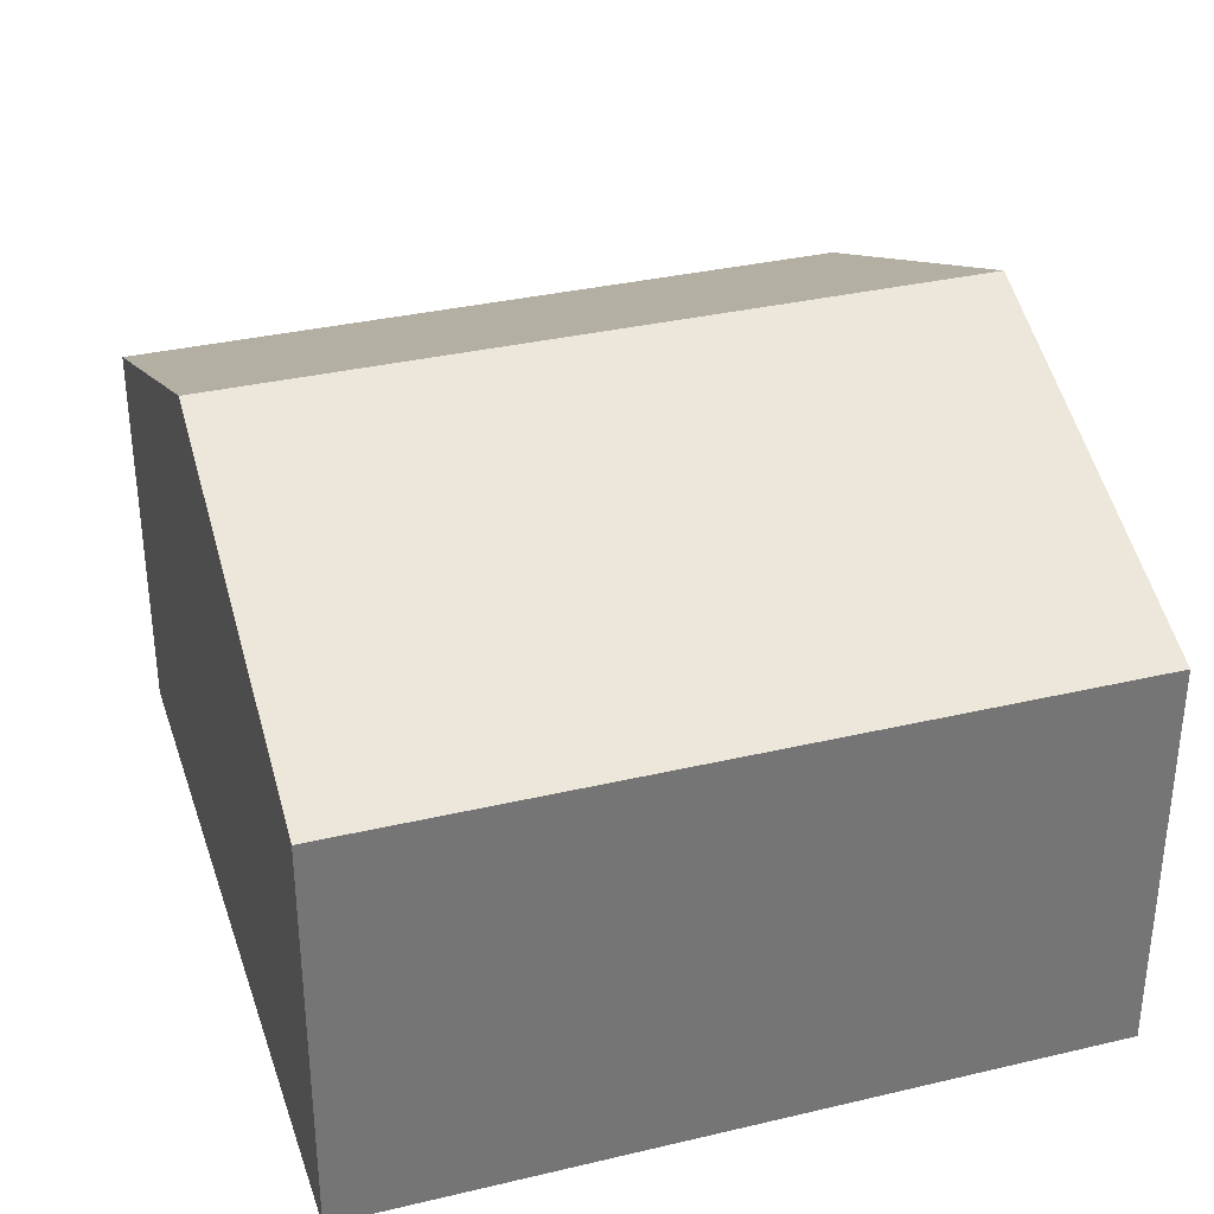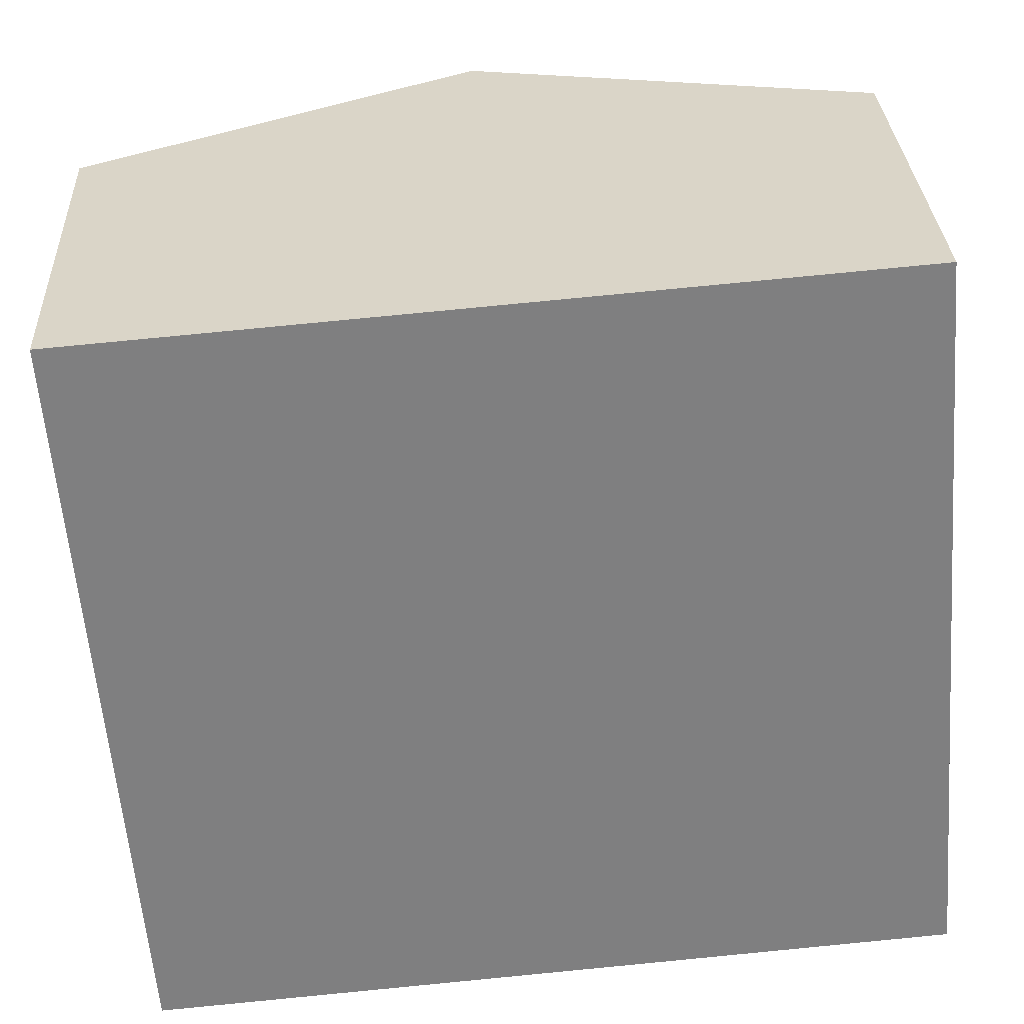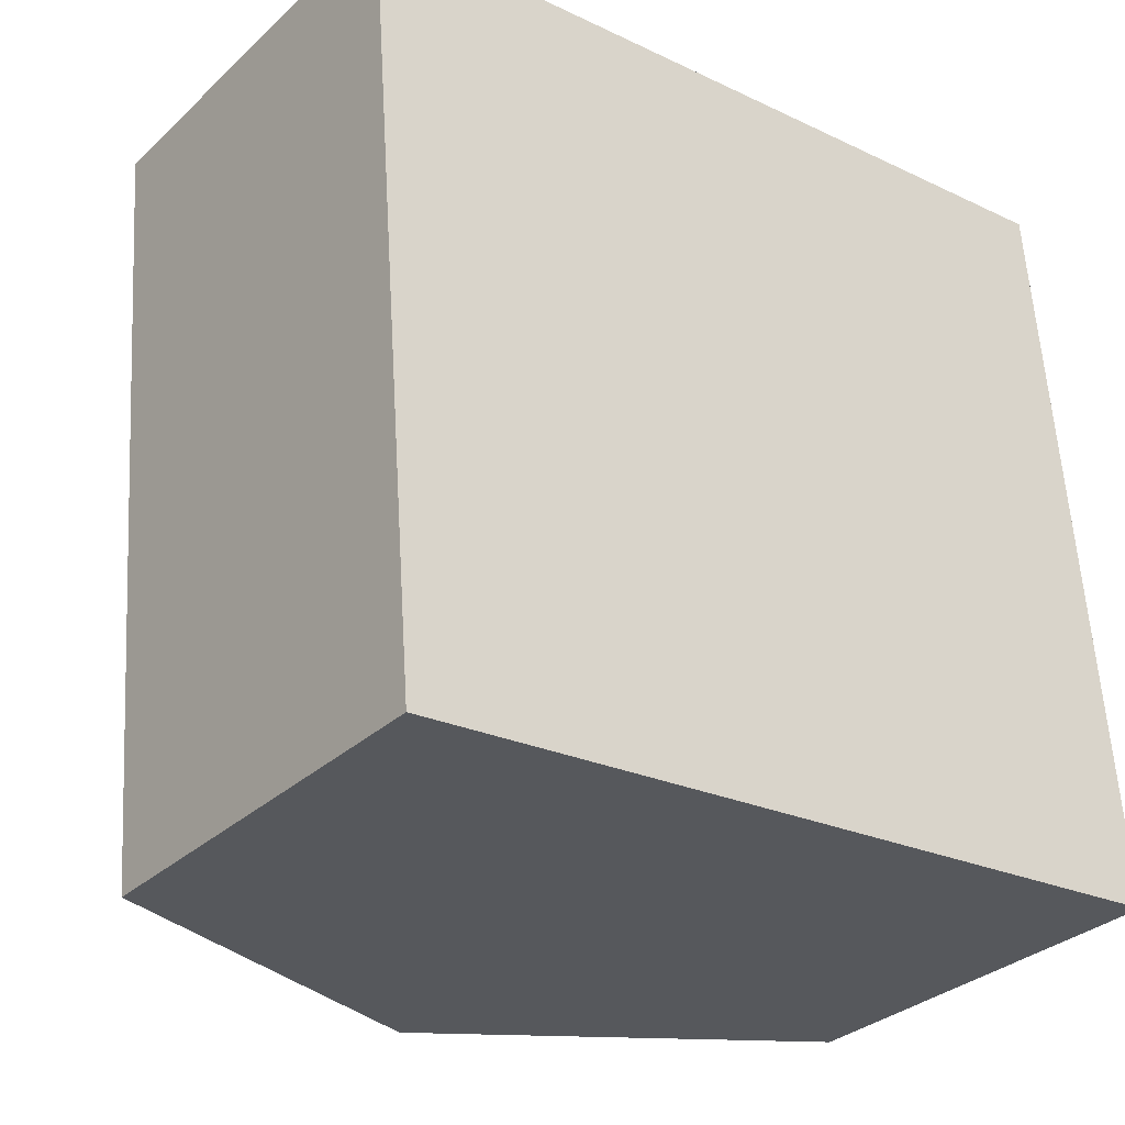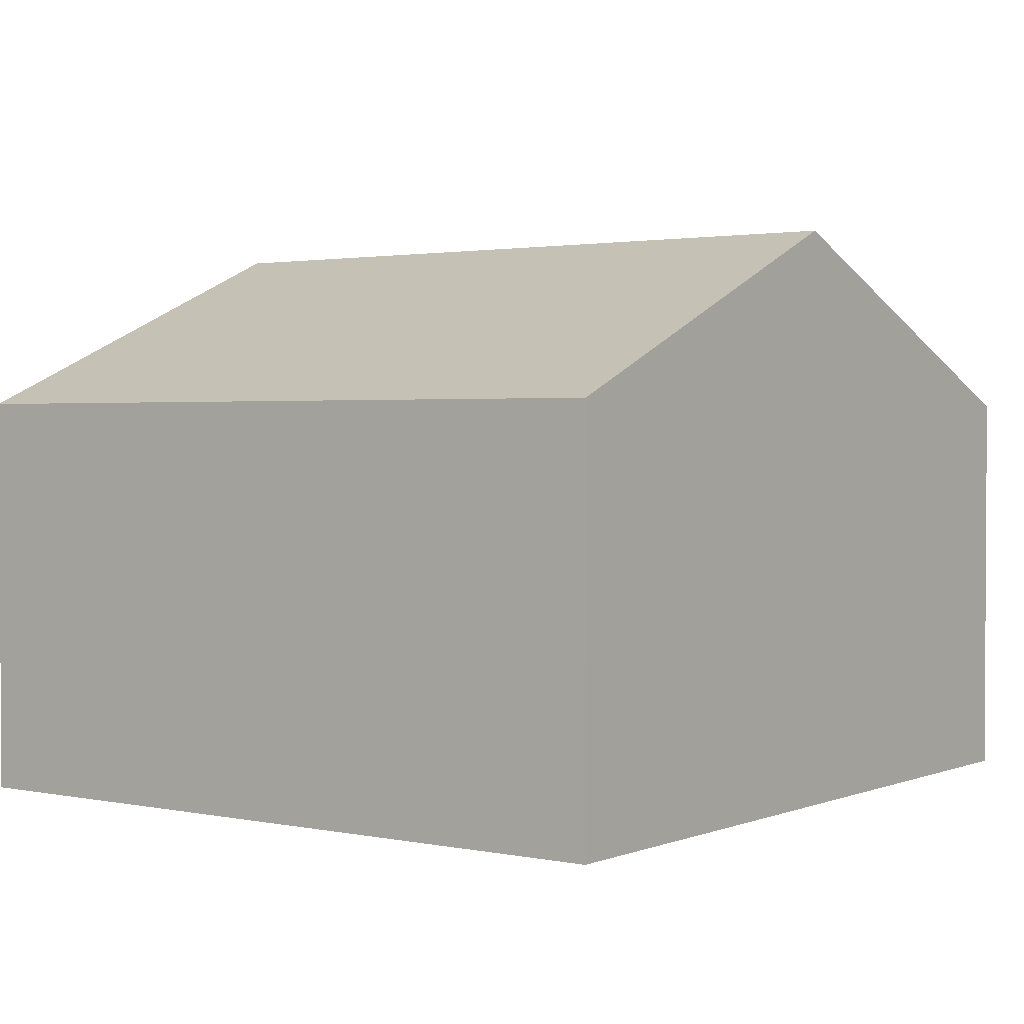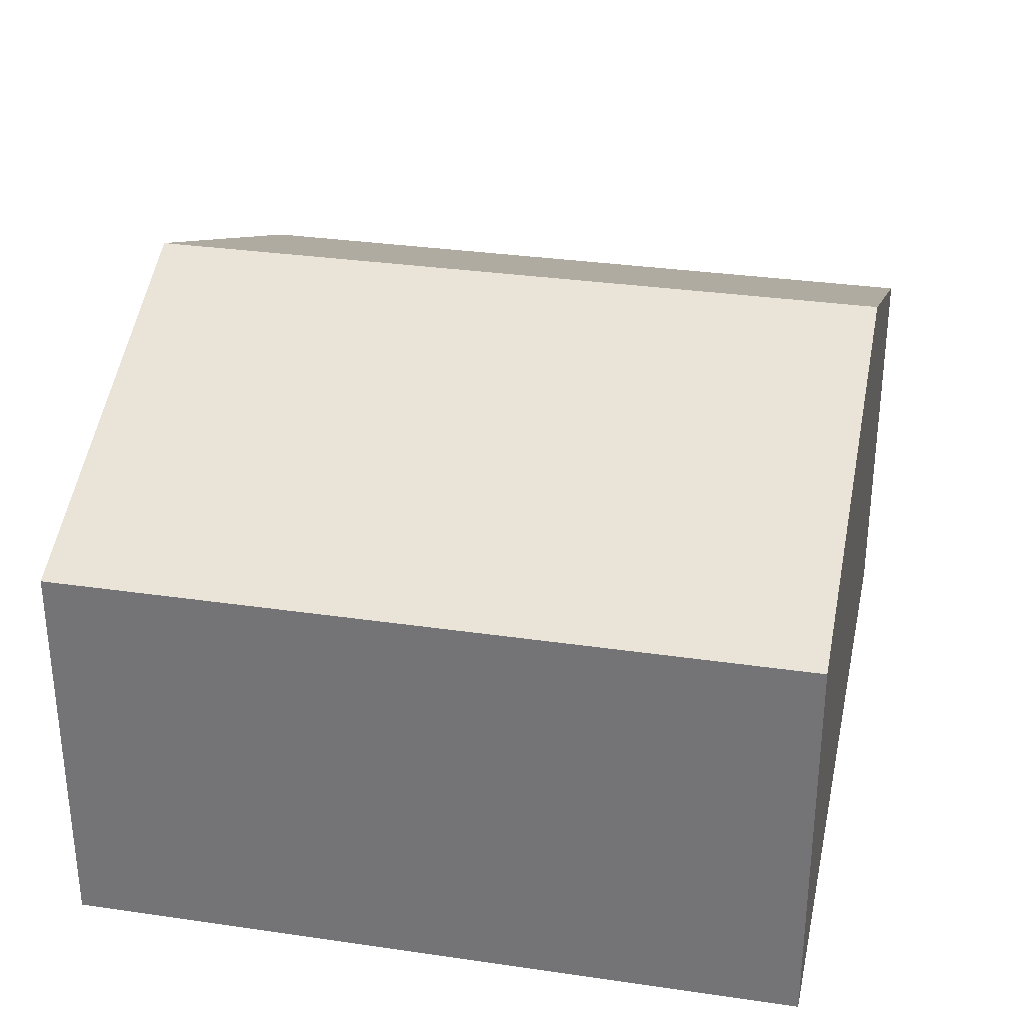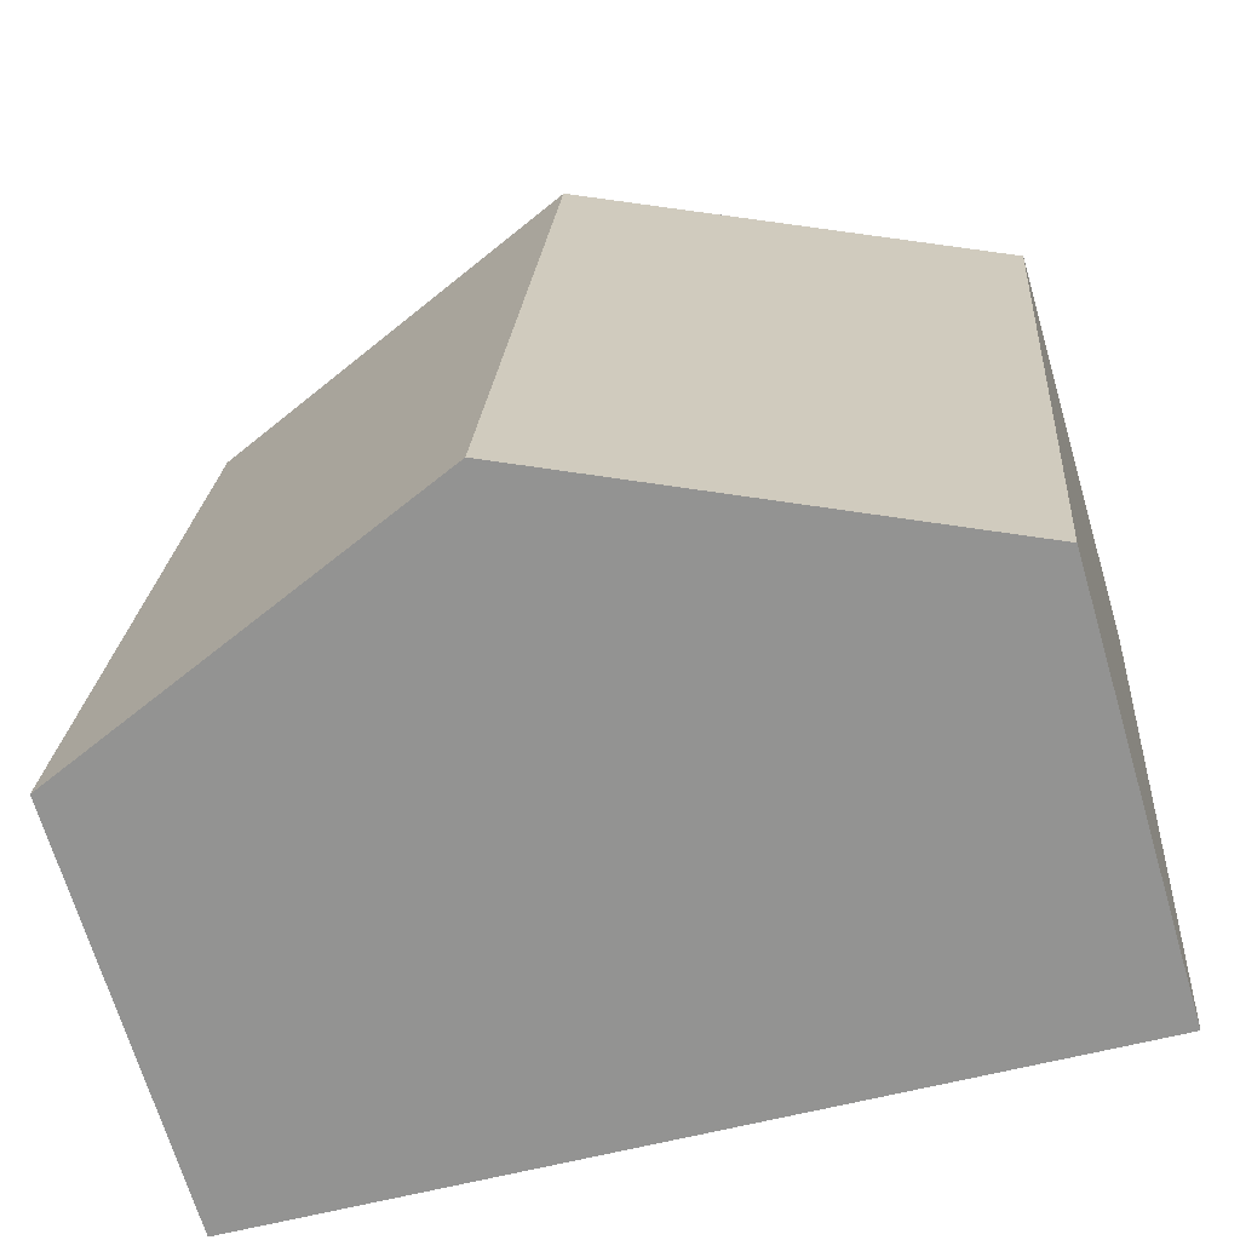
<metadata>
{"format":"obj","ext":"obj","renderer":"f3d","projection":"perspective","resolution":1024,"background":"white","views":[{"elev":33.8,"azim":-112.3,"up":"+Y"},{"elev":30.4,"azim":-2.7,"up":"+Z"},{"elev":-31.7,"azim":-38.1,"up":"+Z"},{"elev":1.9,"azim":121.7,"up":"+Y"},{"elev":31.7,"azim":97.1,"up":"+Y"},{"elev":-68.8,"azim":-163.6,"up":"+Z"}]}
</metadata>
<code>
v  10.27 9.535 0.84
v  8.53 10.75 -13.35
v  7.435 10.75 0.608
v  14.04 7.914 1.149
v  10.27 10.01 -13.2
v  15.97 7.551 -12.71
v  14.86 7.559 1.217
v  14.99 7.558 -0.45
v  1.097 7.554 -13.99
v  2.363 8.571 0.193
v  0 7.554 4.625e-16
v  14.86 -7.452e-17 1.217
v  15.97 7.784e-16 -12.71
v  14.99 2.755e-17 -0.45
v  10.27 8.084e-16 -13.2
v  8.53 8.175e-16 -13.35
v  1.097 8.566e-16 -13.99
v  0 0 0
v  2.363 -1.182e-17 0.193
v  7.435 -3.723e-17 0.608
v  10.27 -5.144e-17 0.84
v  14.04 -7.036e-17 1.149
g defaultobject
f 1 2 3
f 2 1 4
f 2 4 5
f 5 4 6
f 6 4 7
f 6 7 8
f 9 3 2
f 3 9 10
f 10 9 11
f 12 8 7
f 8 12 6
f 6 12 13
f 13 12 14
f 13 5 6
f 5 13 2
f 2 13 9
f 9 13 15
f 9 15 16
f 9 16 17
f 17 11 9
f 11 17 18
f 18 10 11
f 10 18 3
f 3 18 1
f 1 18 19
f 1 19 20
f 1 20 4
f 4 20 21
f 4 21 7
f 7 21 12
f 12 21 22
f 14 15 13
f 15 14 12
f 15 12 22
f 15 22 21
f 15 21 16
f 16 21 17
f 17 21 20
f 17 20 19
f 17 19 18

</code>
